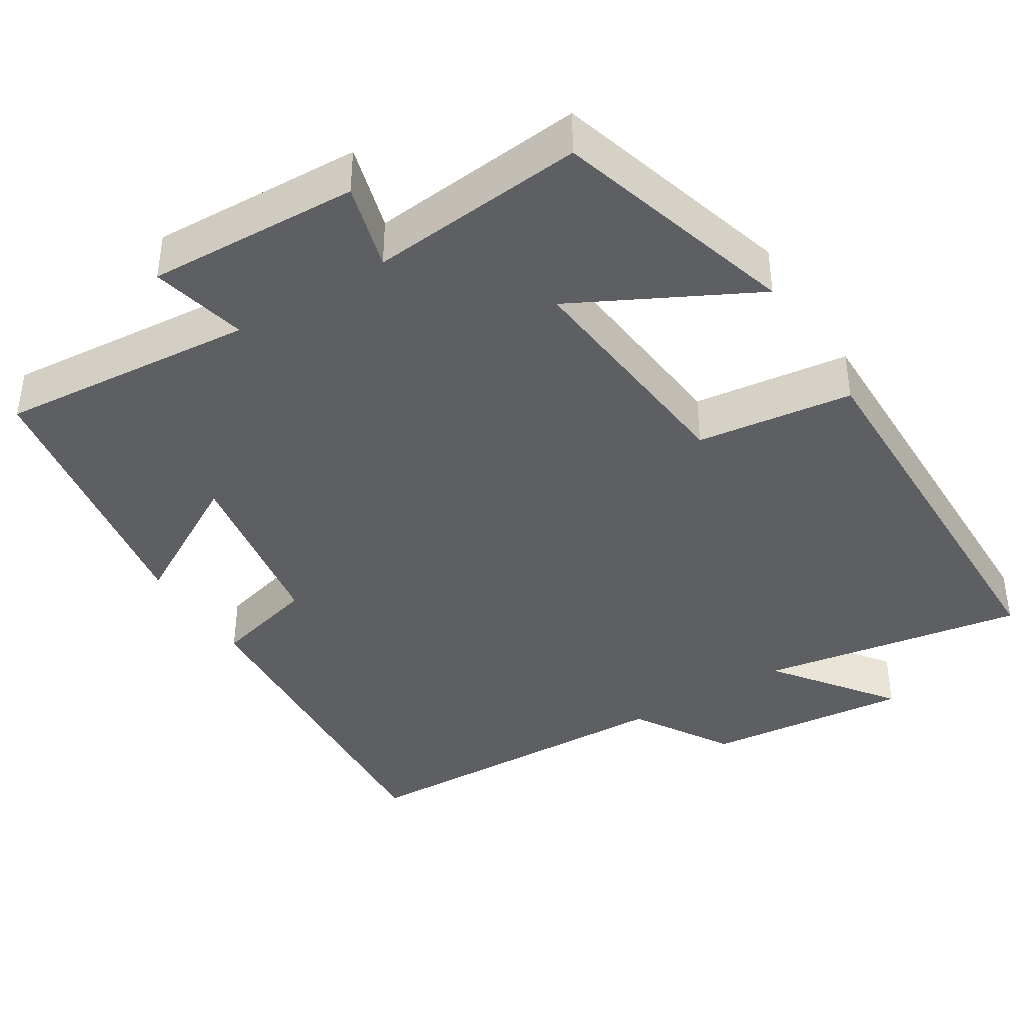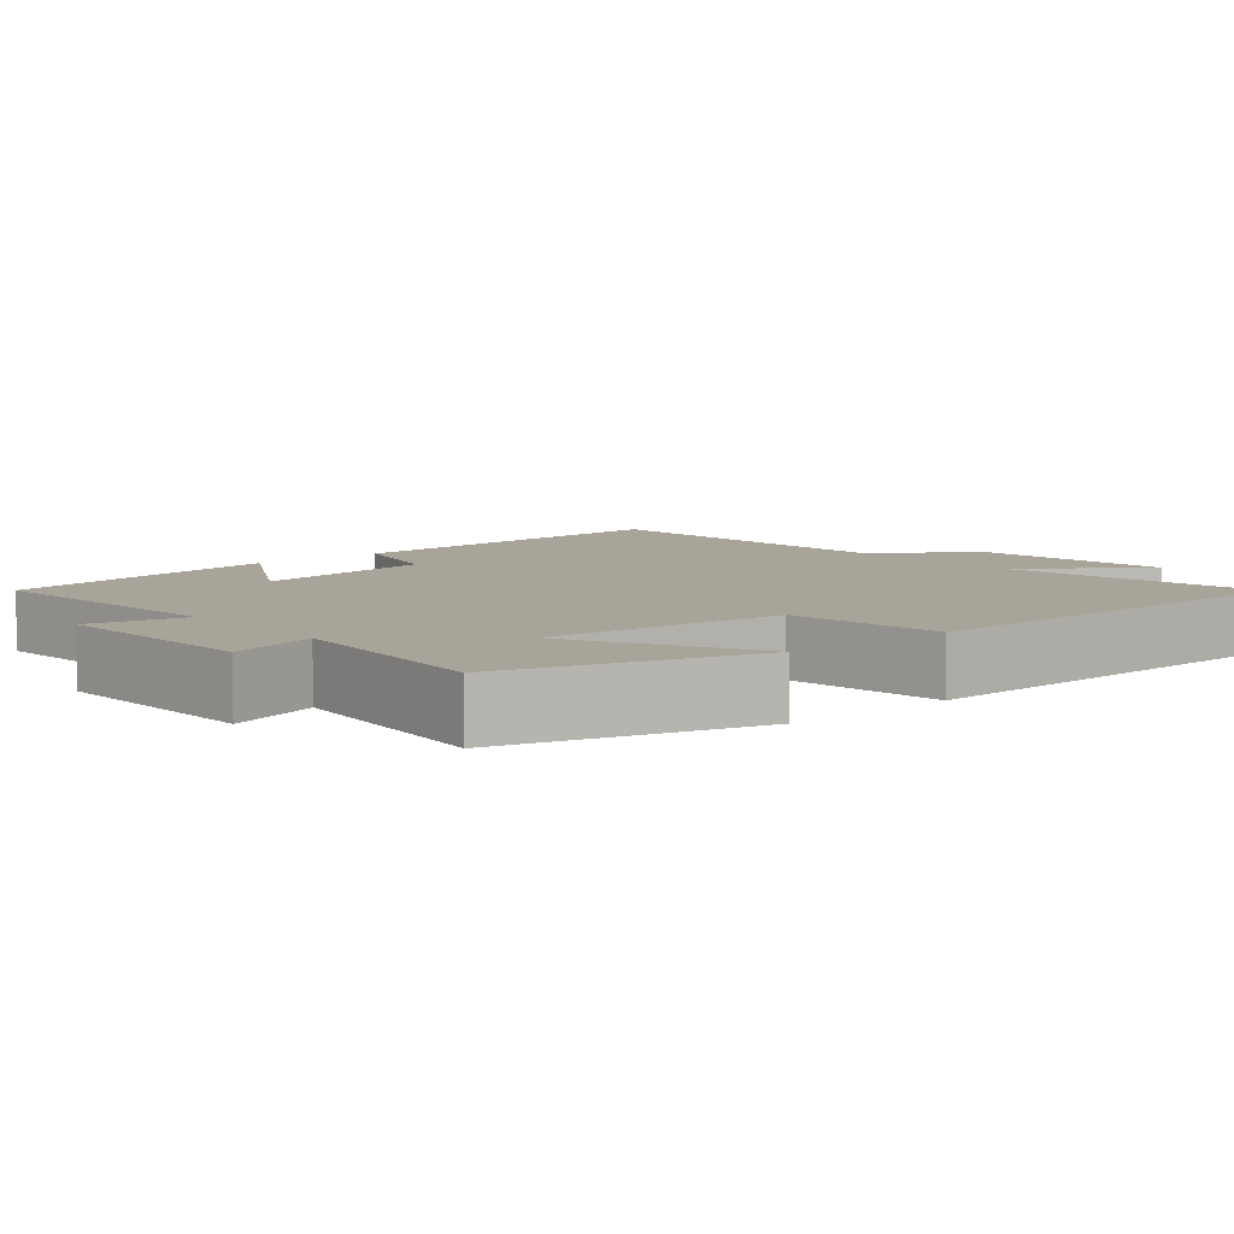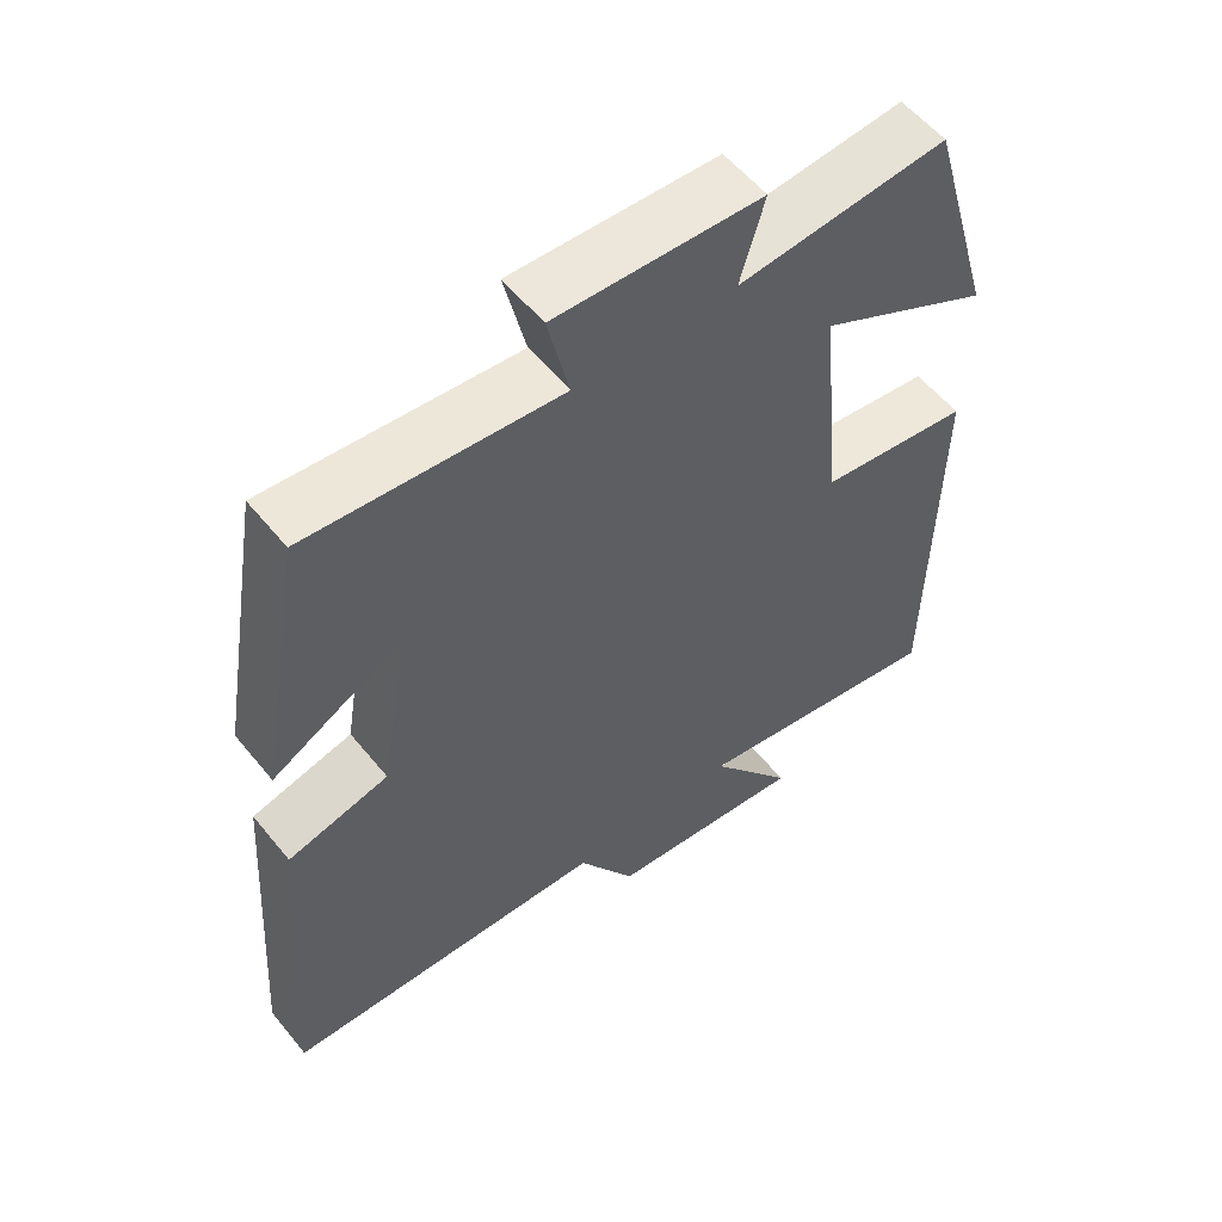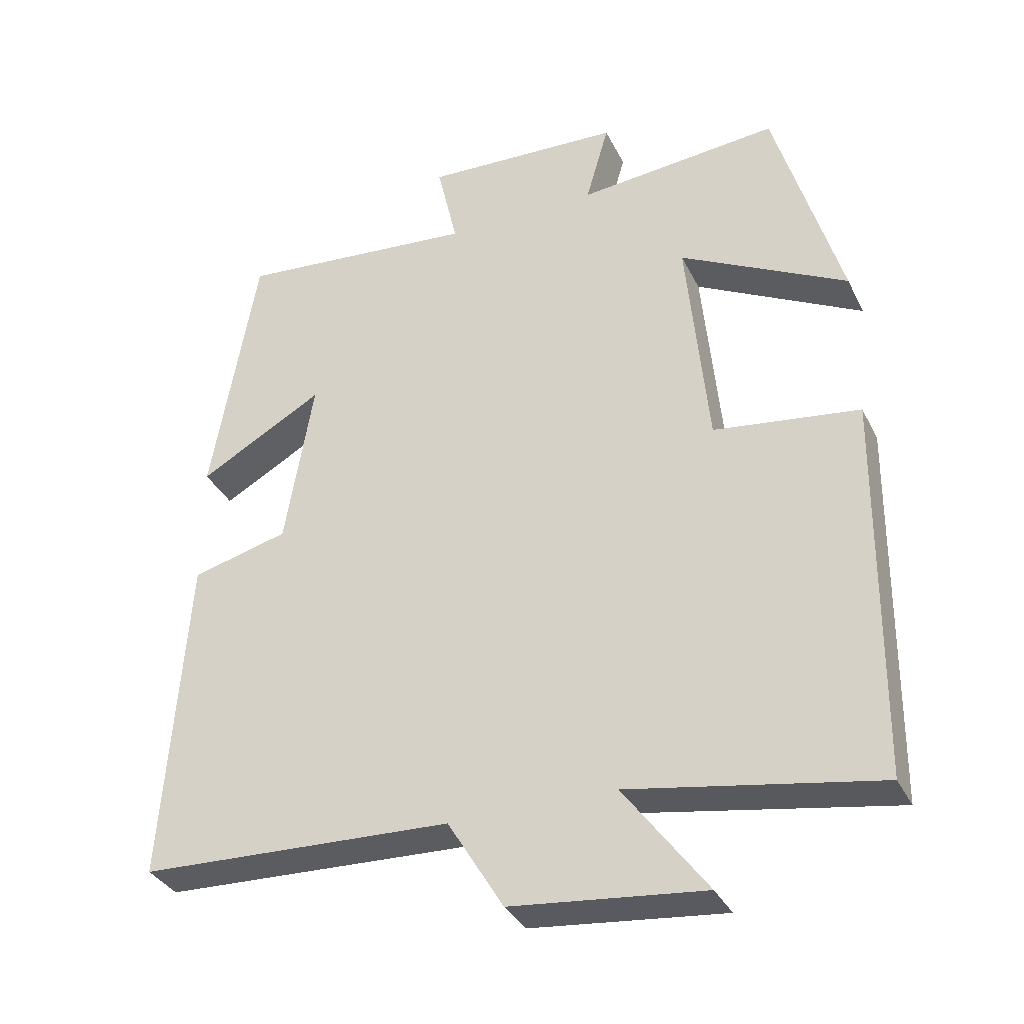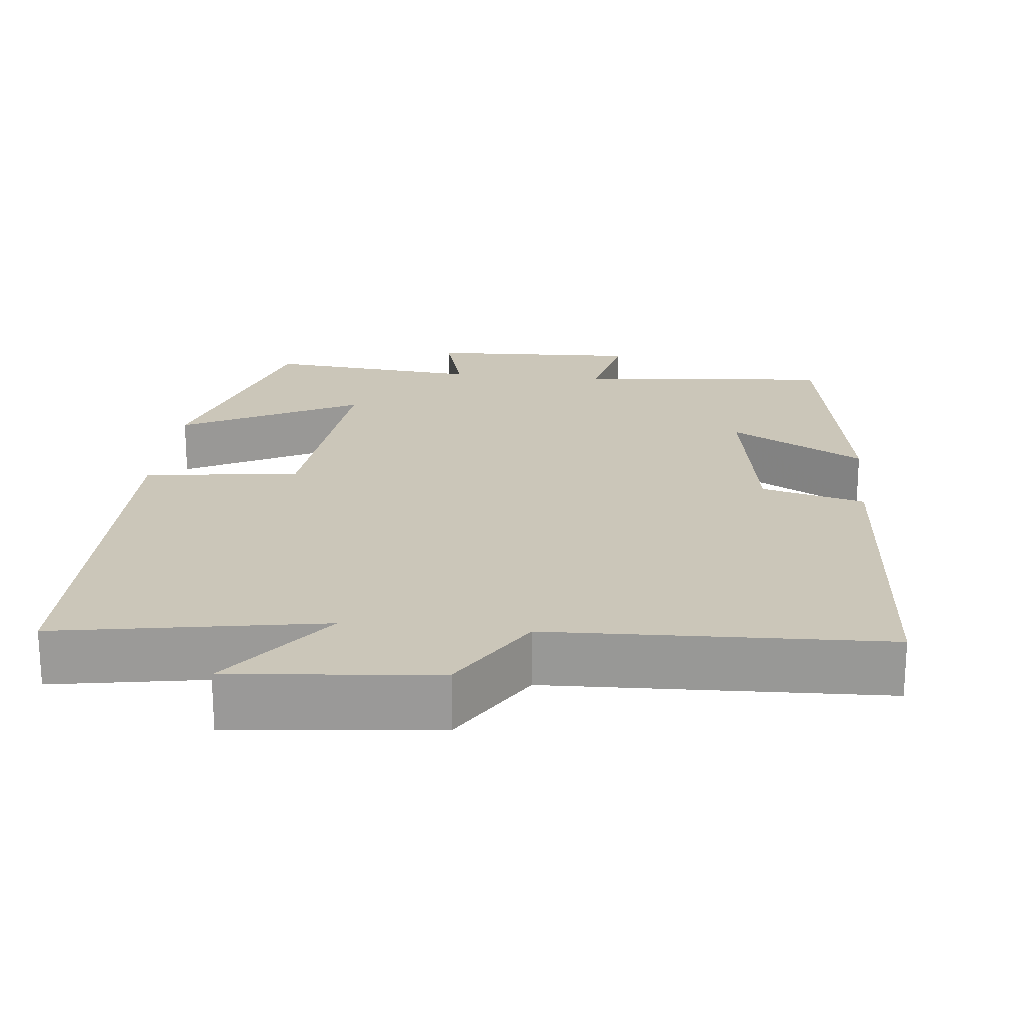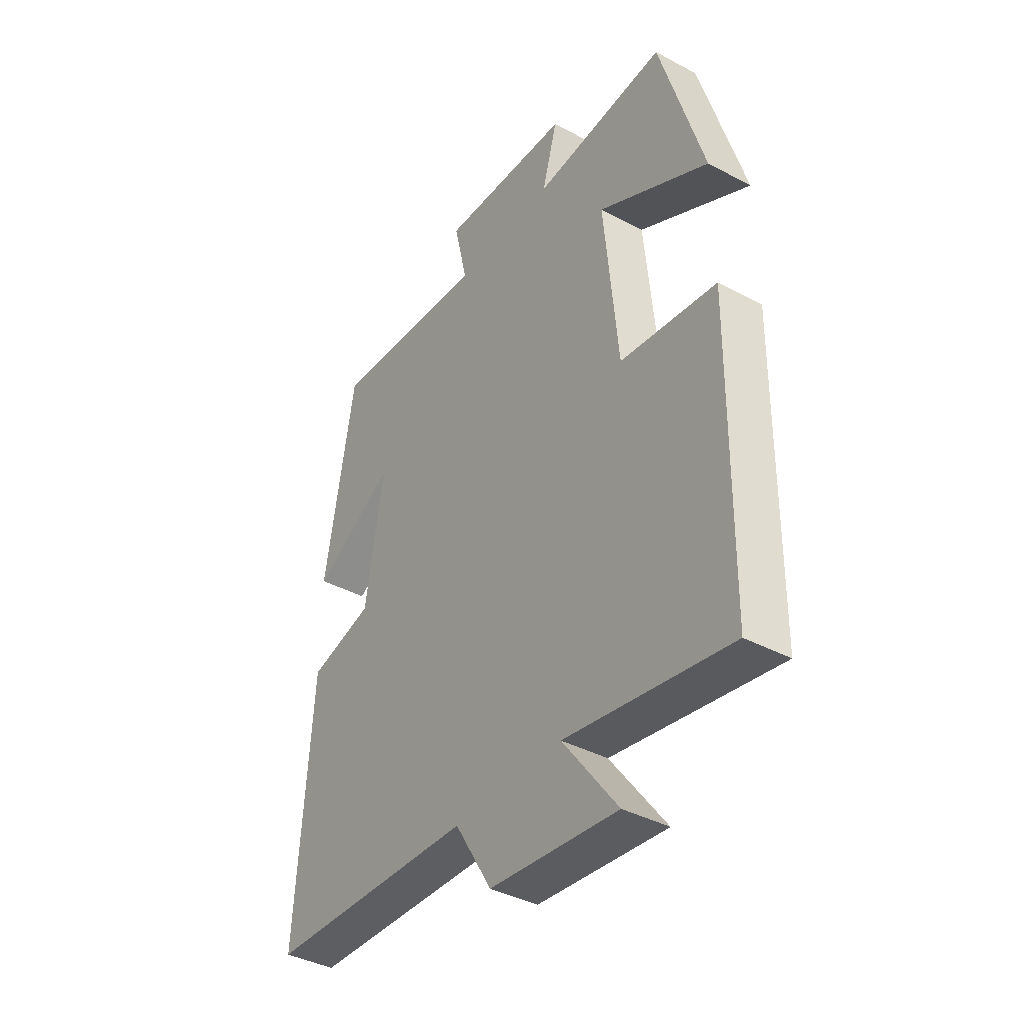
<metadata>
{"format":"obj","ext":"obj","renderer":"f3d","projection":"perspective","resolution":1024,"background":"white","views":[{"elev":-40.2,"azim":32.1,"up":"+Y"},{"elev":7.3,"azim":49.7,"up":"+Y"},{"elev":56.5,"azim":-38.6,"up":"+Z"},{"elev":-34.5,"azim":23.4,"up":"+Z"},{"elev":20.9,"azim":-174.0,"up":"+Y"},{"elev":-39.5,"azim":56.4,"up":"+Z"}]}
</metadata>
<code>
v -0.436 0.07 0.53
v -0.096 0.07 0.5
v -0.125 0.07 0.627
v 0.155 0.07 0.615
v 0.122 0.07 0.5
v 0.407 0.07 0.527
v 0.5 0.07 0.205
v 0.264 0.07 0.328
v 0.294 0.07 0.012
v 0.5 0.07 -0.015
v 0.493 0.07 -0.56
v 0.143 0.07 -0.5
v 0.26 0.07 -0.658
v -0.012 0.07 -0.63
v -0.091 0.07 -0.5
v -0.533 0.07 -0.484
v -0.5 0.07 -0.017
v -0.363 0.07 0.019
v -0.323 0.07 0.259
v -0.5 0.07 0.159
v -0.436 0 0.53
v -0.096 0 0.5
v -0.125 0 0.627
v 0.155 0 0.615
v 0.122 0 0.5
v 0.407 0 0.527
v 0.5 0 0.205
v 0.264 0 0.328
v 0.294 0 0.012
v 0.5 0 -0.015
v 0.493 0 -0.56
v 0.143 0 -0.5
v 0.26 0 -0.658
v -0.012 0 -0.63
v -0.091 0 -0.5
v -0.533 0 -0.484
v -0.5 0 -0.017
v -0.363 0 0.019
v -0.323 0 0.259
v -0.5 0 0.159
f 19 20 1 2
f 18 19 2
f 15 16 17 18
f 15 18 2
f 12 13 14 15
f 12 15 2
f 9 10 11 12
f 8 9 12 2
f 5 6 7 8
f 5 8 2 3
f 3 4 5
f 22 21 40 39
f 22 39 38
f 38 37 36 35
f 22 38 35
f 35 34 33 32
f 22 35 32
f 32 31 30 29
f 22 32 29 28
f 28 27 26 25
f 23 22 28 25
f 25 24 23
f 1 21 22 2
f 2 22 23 3
f 3 23 24 4
f 4 24 25 5
f 5 25 26 6
f 6 26 27 7
f 7 27 28 8
f 8 28 29 9
f 9 29 30 10
f 10 30 31 11
f 11 31 32 12
f 12 32 33 13
f 13 33 34 14
f 14 34 35 15
f 15 35 36 16
f 16 36 37 17
f 17 37 38 18
f 18 38 39 19
f 19 39 40 20
f 20 40 21 1

</code>
